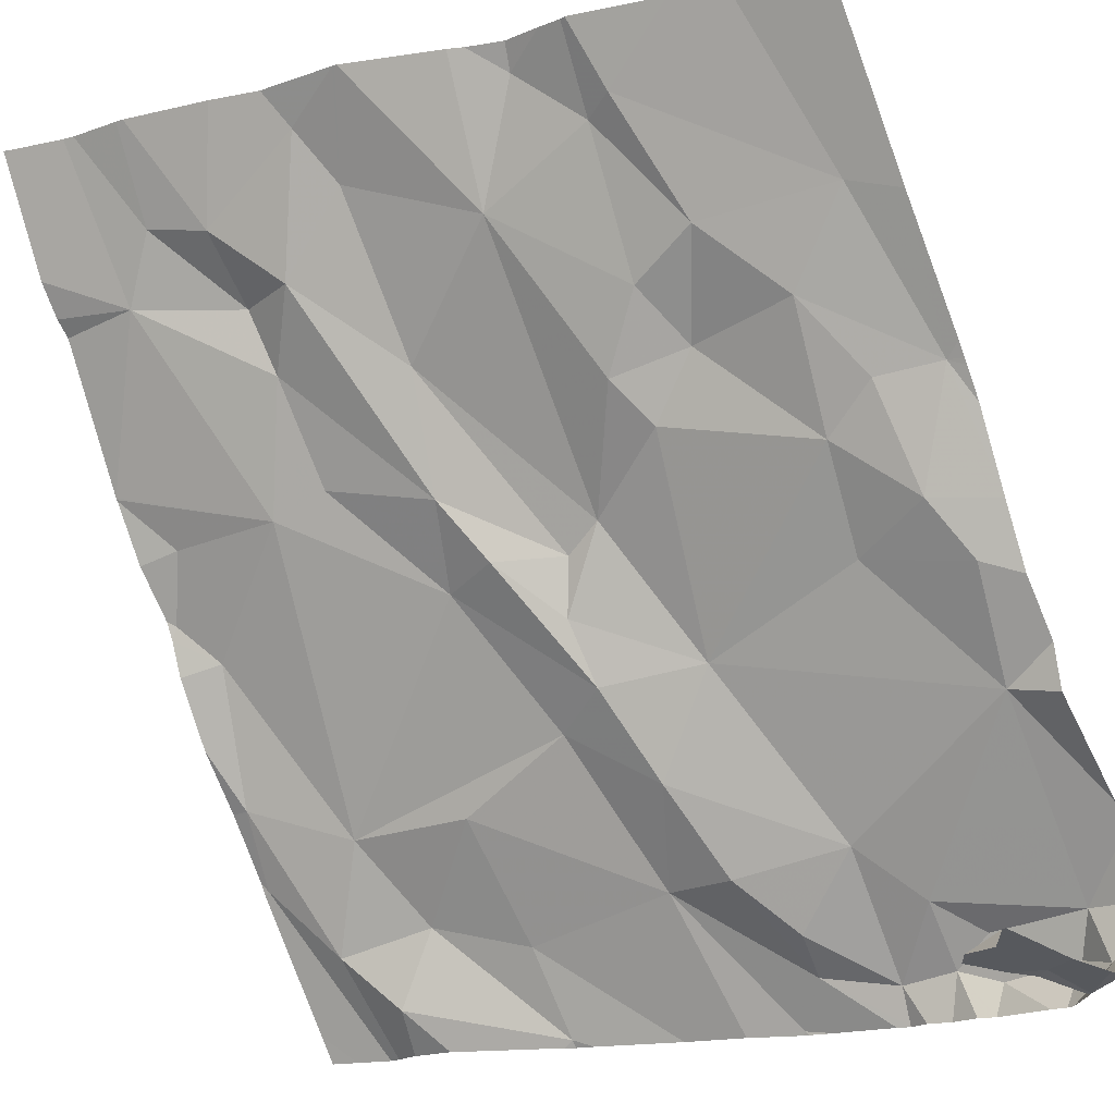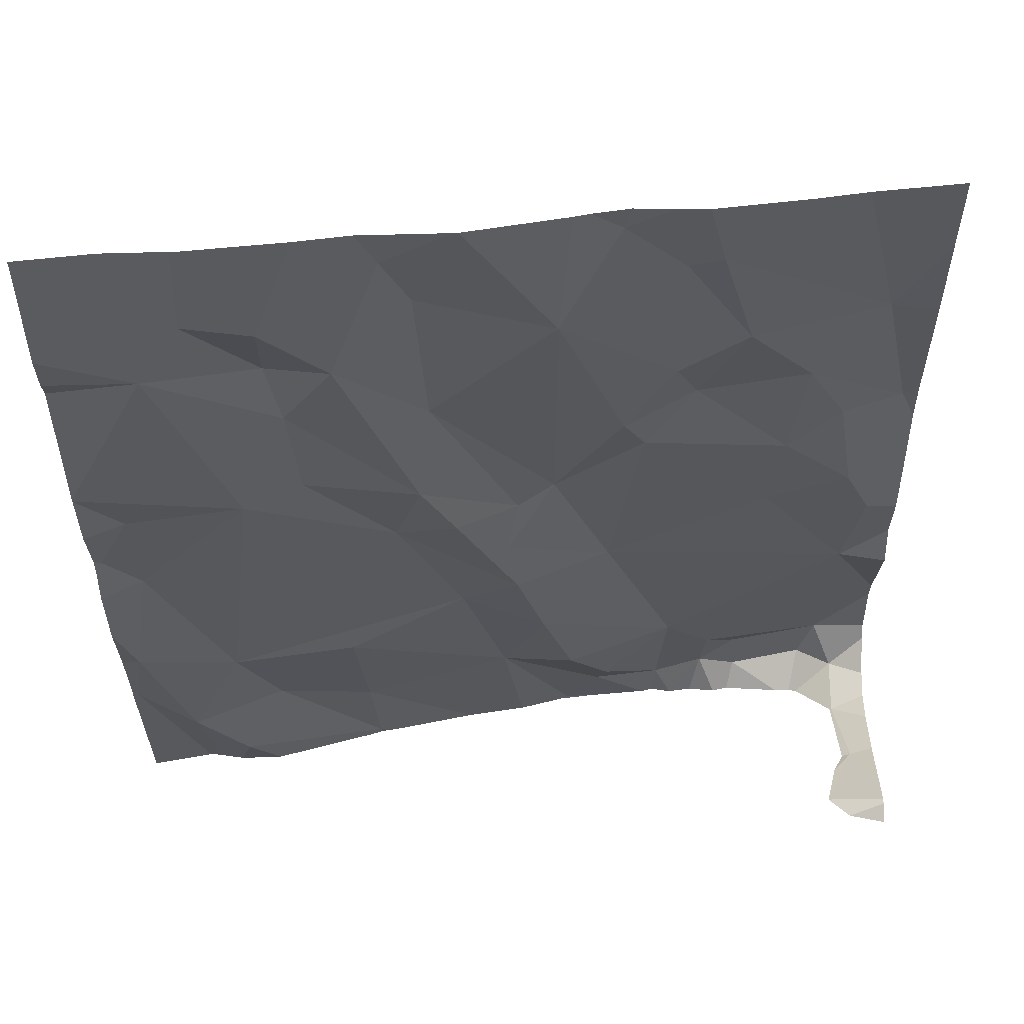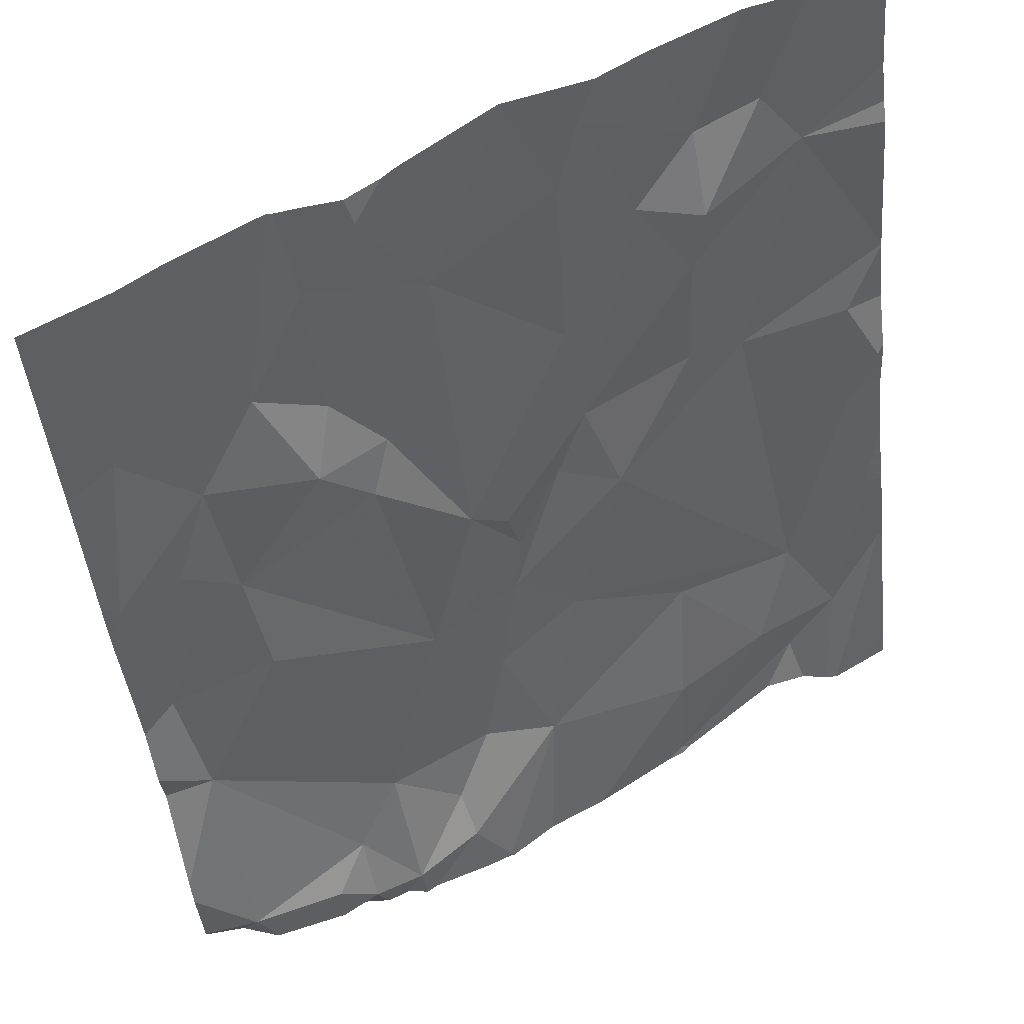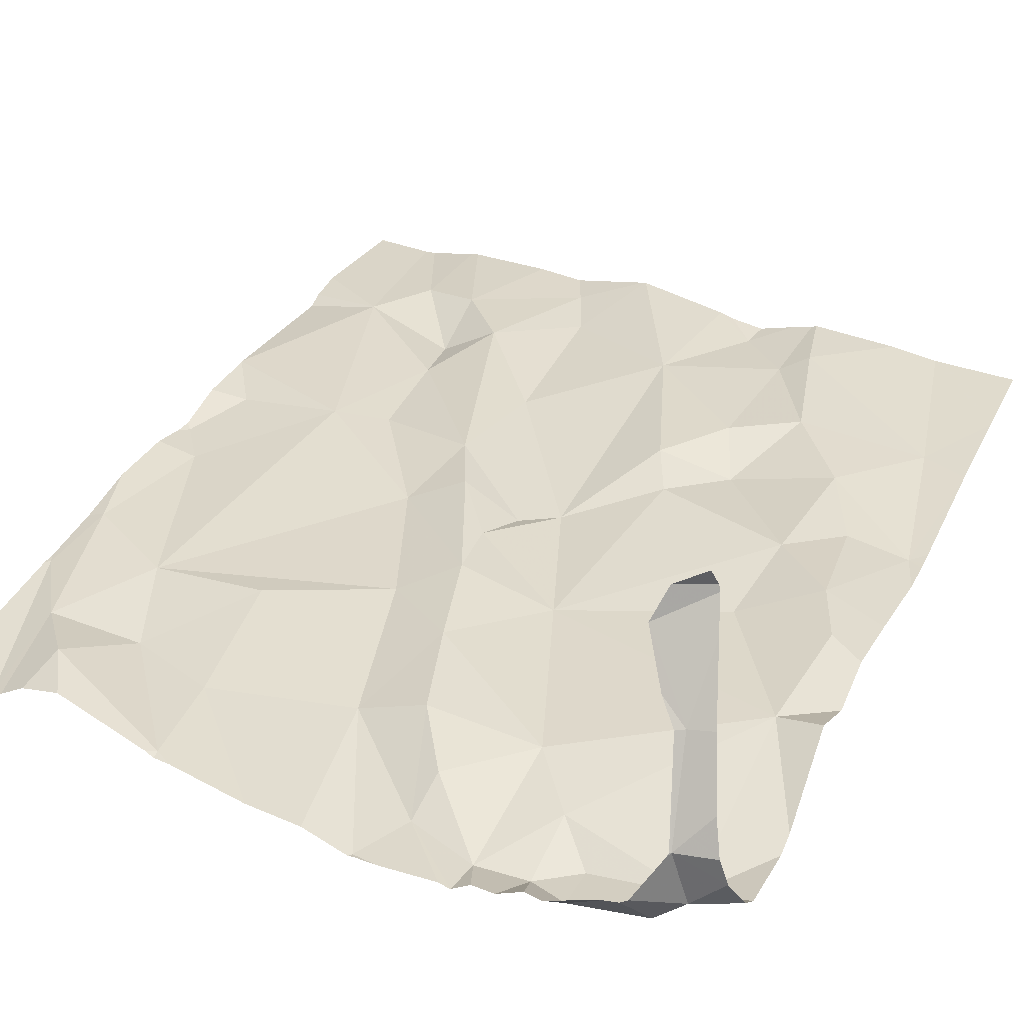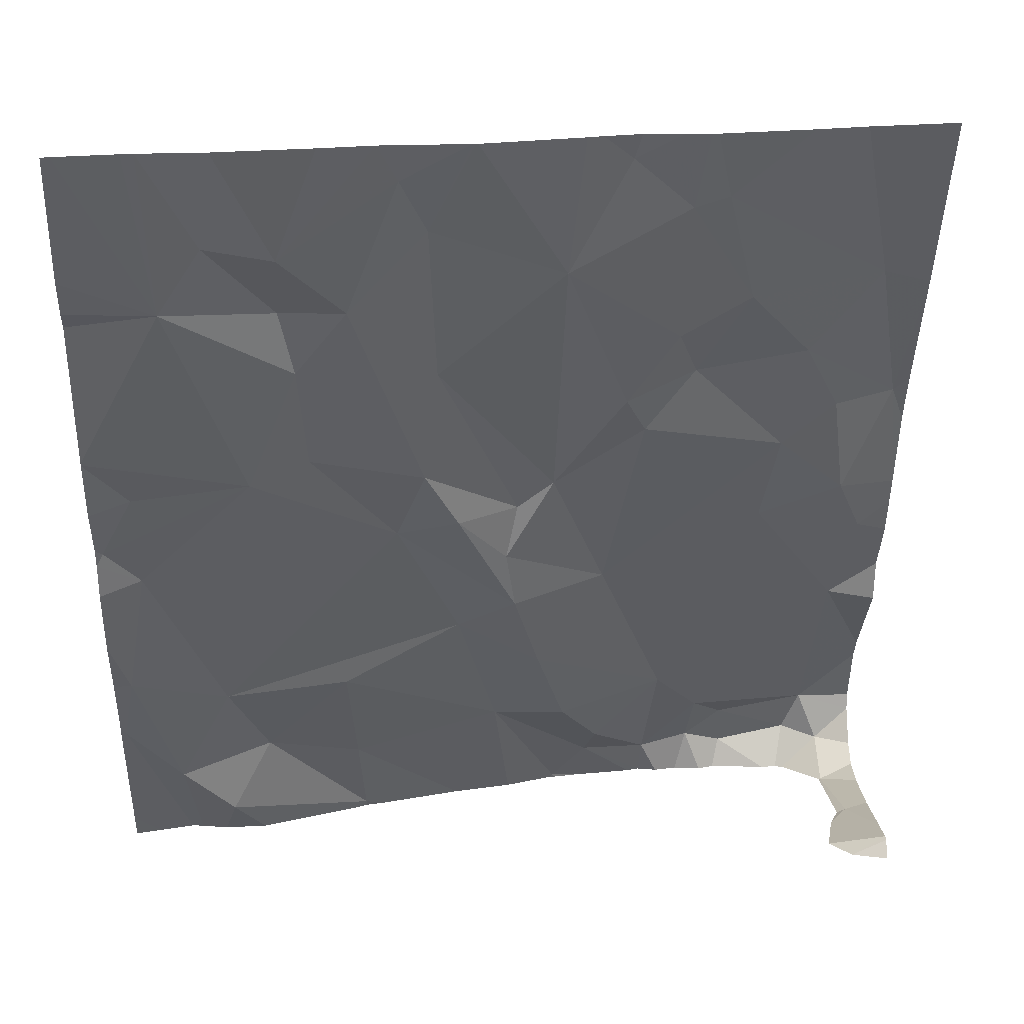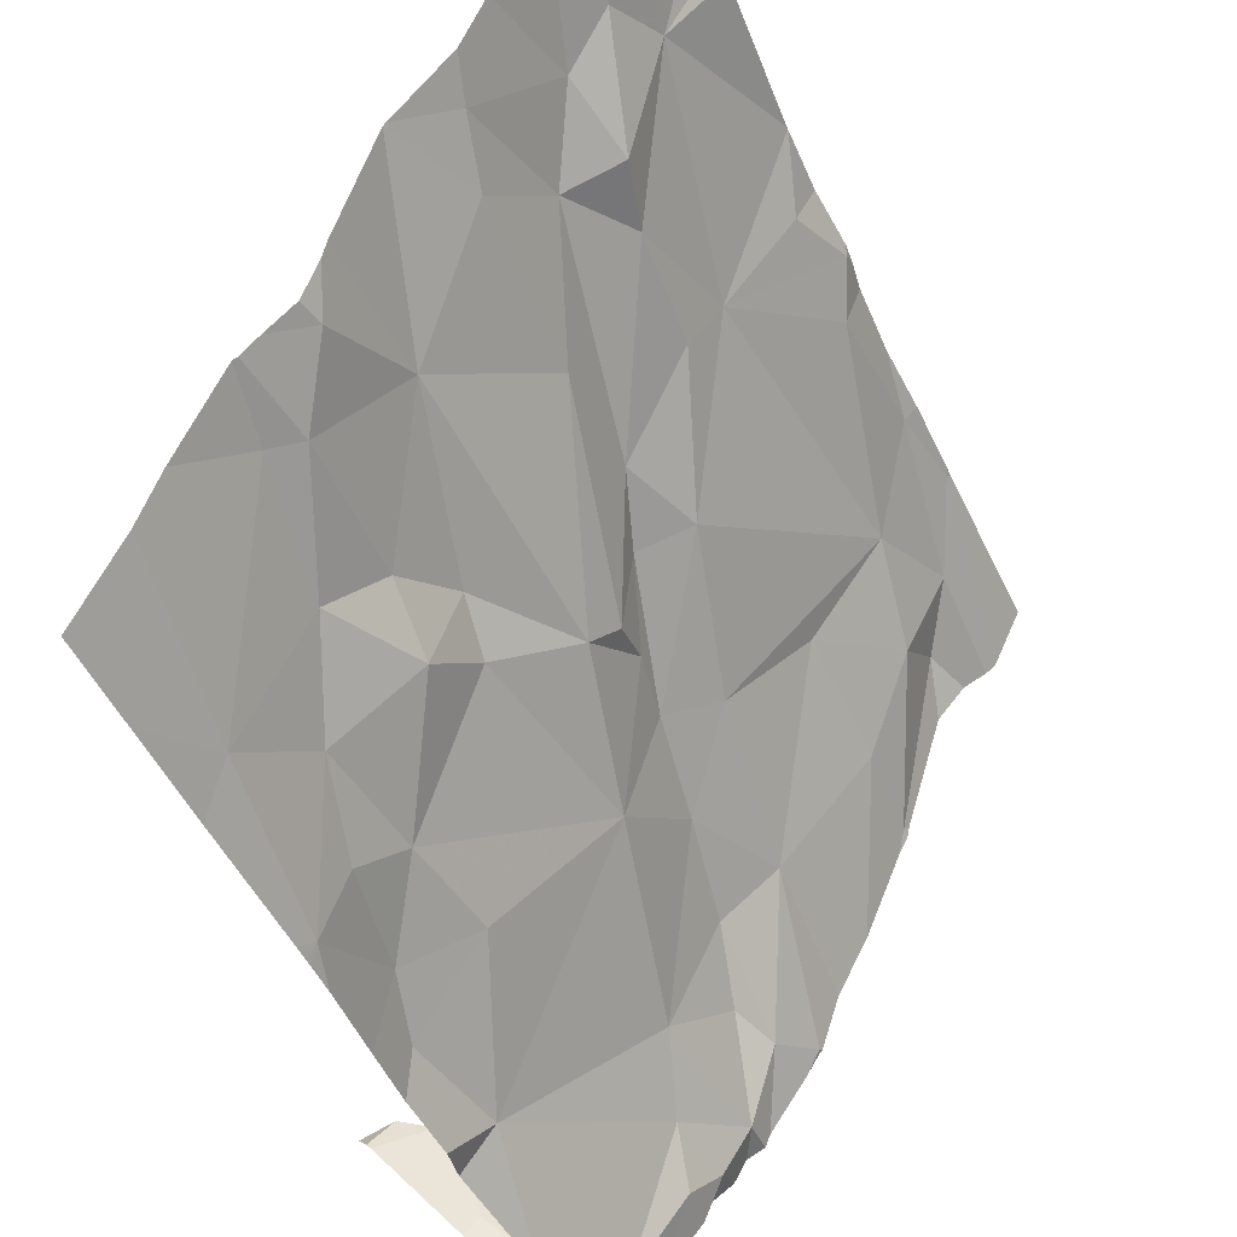
<metadata>
{"format":"obj","ext":"obj","renderer":"f3d","projection":"perspective","resolution":1024,"background":"white","views":[{"elev":-19.5,"azim":37.8,"up":"+Y"},{"elev":27.4,"azim":1.0,"up":"+Y"},{"elev":78.1,"azim":169.0,"up":"+Y"},{"elev":-0.6,"azim":28.6,"up":"+Z"},{"elev":15.6,"azim":-2.4,"up":"+Y"},{"elev":65.4,"azim":132.6,"up":"+Y"}]}
</metadata>
<code>
v -83.85 308.4 504.6
v -83.45 307.5 504.1
v -84.06 308.4 504.6
v -84.31 308.2 504.6
v -84.26 308.3 504.6
v -84.19 308.3 504.6
v -83.45 307.9 504.2
v -83.45 308 504.2
v -84.03 308.3 504.6
v -84.12 308.2 504.6
v -84.03 308 504.4
v -84.17 308.2 504.5
v -84.02 308.1 504.5
v -83.71 308.3 504.5
v -83.67 308.2 504.4
v -83.74 308.3 504.5
v -84.32 307.5 504.1
v -83.51 308.2 504.4
v -83.81 308.4 504.5
v -84.19 308.2 504.5
v -84.23 308 504.4
v -83.45 307.5 504.2
v -83.88 308.3 504.5
v -84.16 308 504.4
v -83.99 307.8 504.2
v -84.28 307.7 504.2
v -84.36 307.9 504.4
v -83.45 308.2 504.4
v -83.45 308.1 504.3
v -84.4 307.9 504.4
v -84.07 307.9 504.3
v -83.45 307.5 504.2
v -84.39 307.7 504.3
v -84.4 307.7 504.3
v -84.34 307.6 504.2
v -83.88 308 504.3
v -83.94 307.9 504.3
v -83.81 307.8 504.2
v -83.61 308 504.3
v -83.93 307.8 504.2
v -83.99 307.9 504.4
v -83.92 307.9 504.3
v -83.75 308.2 504.4
v -83.8 308.1 504.4
v -83.59 308.1 504.4
v -84.29 307.5 504.1
v -83.47 308.1 504.3
v -83.78 308 504.3
v -83.72 308.1 504.4
v -83.55 308.1 504.3
v -84.36 308 504.5
v -83.53 307.9 504.2
v -84.08 308.4 504.6
v -83.74 307.5 503.9
v -83.76 307.5 503.9
v -83.98 308.4 504.6
v -83.62 307.9 504.2
v -83.72 307.5 503.9
v -83.49 307.9 504.2
v -83.69 307.5 503.9
v -83.86 307.6 504.1
v -83.73 307.6 504.1
v -83.89 307.7 504.2
v -83.52 307.5 504.2
v -83.94 307.6 504.1
v -84.13 307.7 504.2
v -84.26 308.4 504.7
v -83.45 308.3 504.4
v -84.23 307.6 504.2
v -84.28 307.5 504.2
v -83.51 307.8 504.1
v -83.67 307.6 504
v -83.74 307.5 503.9
v -83.81 308.4 504.6
v -84.14 308.4 504.7
v -83.68 307.5 503.9
v -83.82 307.5 504
v -83.81 307.6 504
v -83.73 308.4 504.6
v -83.48 307.5 504.1
v -83.5 307.5 504
v -84.38 307.5 504.1
v -83.5 307.5 504
v -83.5 307.5 503.9
v -83.52 307.6 503.9
v -83.54 307.5 503.9
v -83.63 307.6 503.9
v -83.51 307.5 504.1
v -83.57 307.5 503.9
v -84.34 307.5 504.1
v -83.54 307.5 503.9
v -83.86 308.4 504.6
v -83.63 307.5 503.9
v -83.86 307.5 504
v -83.98 308.4 504.6
v -83.56 308.4 504.5
v -84.25 308.4 504.7
v -83.98 308.4 504.6
v -84.4 308.4 504.7
v -84.33 308.4 504.7
v -84.11 307.5 504.1
v -84.12 307.6 504.1
v -84.41 308.4 504.7
v -84.41 308.3 504.7
v -84.41 308.2 504.6
v -84.41 308.2 504.6
v -84.41 307.9 504.4
v -84.41 308 504.5
v -84.41 308.1 504.5
v -84.41 308.1 504.5
v -84.41 308.1 504.5
v -84.41 307.9 504.4
v -84.41 307.6 504.3
v -84.41 307.7 504.3
v -84.41 307.7 504.3
v -84.41 307.8 504.4
v -84.41 307.9 504.4
v -84.41 307.5 504.1
v -84.32 308.4 504.7
v -83.45 307.5 504
v -83.45 307.5 504.2
v -83.45 307.9 504.2
v -83.45 308.1 504.2
v -83.45 307.9 504.1
v -83.45 307.5 503.9
v -83.45 307.5 503.9
v -83.45 307.5 504
v -83.45 307.8 504.1
v -83.45 307.7 504
v -83.45 307.6 504
v -83.45 307.6 503.9
v -83.45 308.1 504.3
v -83.45 307.8 504.1
v -83.64 307.5 503.9
v -83.49 307.5 504.1
v -83.5 307.5 504
v -83.55 307.5 503.9
v -83.92 307.5 504
v -83.86 307.5 504
v -83.66 307.5 503.9
v -83.5 307.5 504
v -83.86 307.5 504
v -84.11 307.5 504
v -84.12 307.5 504.1
v -83.83 307.5 503.9
v -84.09 307.5 504
v -84.24 307.5 504.1
v -83.99 307.5 504
v -83.45 307.5 504.2
v -83.5 307.5 504.2
v -83.5 307.5 504.2
v -84.34 307.5 504.1
v -84.41 307.5 504.1
v -83.73 308.4 504.6
v -83.62 308.4 504.5
v -83.76 308.4 504.6
v -83.53 308.4 504.5
v -84.41 308.4 504.7
v -83.45 308.4 504.5
f 6 3 53
f 99 4 100
f 4 5 119
f 123 47 8
f 122 59 124
f 67 6 97
f 96 68 157
f 27 21 30
f 31 24 21
f 107 51 108
f 98 9 95
f 10 9 3
f 9 10 13
f 6 10 3
f 19 23 16
f 12 24 11
f 15 18 14
f 6 20 10
f 49 43 44
f 10 12 11
f 11 13 10
f 16 14 79
f 14 16 15
f 23 9 13
f 19 16 154
f 6 5 20
f 21 12 4
f 21 4 109
f 51 21 110
f 5 4 20
f 4 12 20
f 92 19 1
f 66 25 26
f 21 24 12
f 25 31 26
f 26 21 27
f 137 86 89
f 26 31 21
f 23 43 16
f 136 83 141
f 20 12 10
f 121 80 32
f 150 32 151
f 34 35 33
f 114 33 115
f 26 33 35
f 38 36 37
f 36 42 37
f 39 48 38
f 38 57 39
f 31 40 41
f 40 38 37
f 40 37 41
f 42 41 37
f 11 31 41
f 23 13 36
f 42 36 13
f 45 39 50
f 25 40 31
f 27 30 112
f 36 48 44
f 43 23 44
f 49 45 15
f 45 18 15
f 43 15 16
f 28 47 29
f 18 45 47
f 49 44 48
f 15 43 49
f 47 45 50
f 39 45 49
f 49 48 39
f 11 24 31
f 36 44 23
f 116 27 117
f 47 50 52
f 38 48 36
f 42 11 41
f 21 51 30
f 50 39 52
f 47 52 7
f 11 42 13
f 26 27 33
f 135 80 83
f 120 83 2
f 95 23 56
f 14 18 96
f 83 80 2
f 83 84 91
f 64 80 88
f 38 71 57
f 7 59 122
f 59 52 57
f 52 39 57
f 63 61 62
f 71 62 72
f 62 61 78
f 38 63 62
f 40 25 63
f 65 63 25
f 134 93 76
f 25 66 65
f 90 113 152
f 35 34 90
f 69 26 35
f 2 80 121
f 35 70 69
f 70 35 17
f 65 77 61
f 38 62 71
f 72 62 73
f 73 78 77
f 76 72 73
f 76 73 58
f 94 77 65
f 62 78 73
f 54 77 55
f 85 86 84
f 158 103 99
f 125 83 127
f 77 78 61
f 86 85 87
f 72 87 85
f 157 68 159
f 89 93 134
f 55 77 94
f 135 83 136
f 59 57 71
f 124 71 133
f 86 93 89
f 129 85 130
f 60 76 58
f 94 65 138
f 87 72 76
f 76 93 87
f 134 76 140
f 85 84 126
f 156 19 154
f 87 93 86
f 155 14 96
f 154 16 79
f 55 94 145
f 79 14 155
f 91 86 137
f 74 19 156
f 144 70 147
f 69 101 102
f 102 101 146
f 102 66 69
f 138 102 148
f 69 70 101
f 61 63 65
f 63 38 40
f 85 71 72
f 65 66 102
f 26 69 66
f 58 73 54
f 54 73 77
f 104 4 103
f 105 4 106
f 8 47 7
f 7 52 59
f 106 4 104
f 107 30 51
f 1 19 74
f 29 47 132
f 108 51 111
f 46 70 17
f 109 4 105
f 110 21 109
f 92 23 19
f 111 51 110
f 112 30 107
f 17 35 90
f 113 34 114
f 28 18 47
f 114 34 33
f 82 118 153
f 115 33 116
f 116 33 27
f 117 27 112
f 68 18 28
f 113 118 82
f 56 23 92
f 95 9 23
f 124 59 71
f 90 34 113
f 125 84 83
f 126 84 125
f 88 80 135
f 127 83 120
f 128 71 129
f 96 18 68
f 81 83 91
f 129 71 85
f 130 85 131
f 91 84 86
f 131 85 126
f 64 32 80
f 132 47 123
f 97 6 75
f 133 71 128
f 138 65 102
f 139 94 138
f 100 4 119
f 140 76 60
f 141 83 81
f 142 94 139
f 75 6 53
f 143 101 144
f 99 103 4
f 144 101 70
f 145 94 142
f 98 3 9
f 146 101 143
f 147 70 46
f 148 102 146
f 53 3 98
f 149 22 150
f 67 5 6
f 150 22 32
f 151 32 64
f 152 113 82
f 119 5 67

</code>
